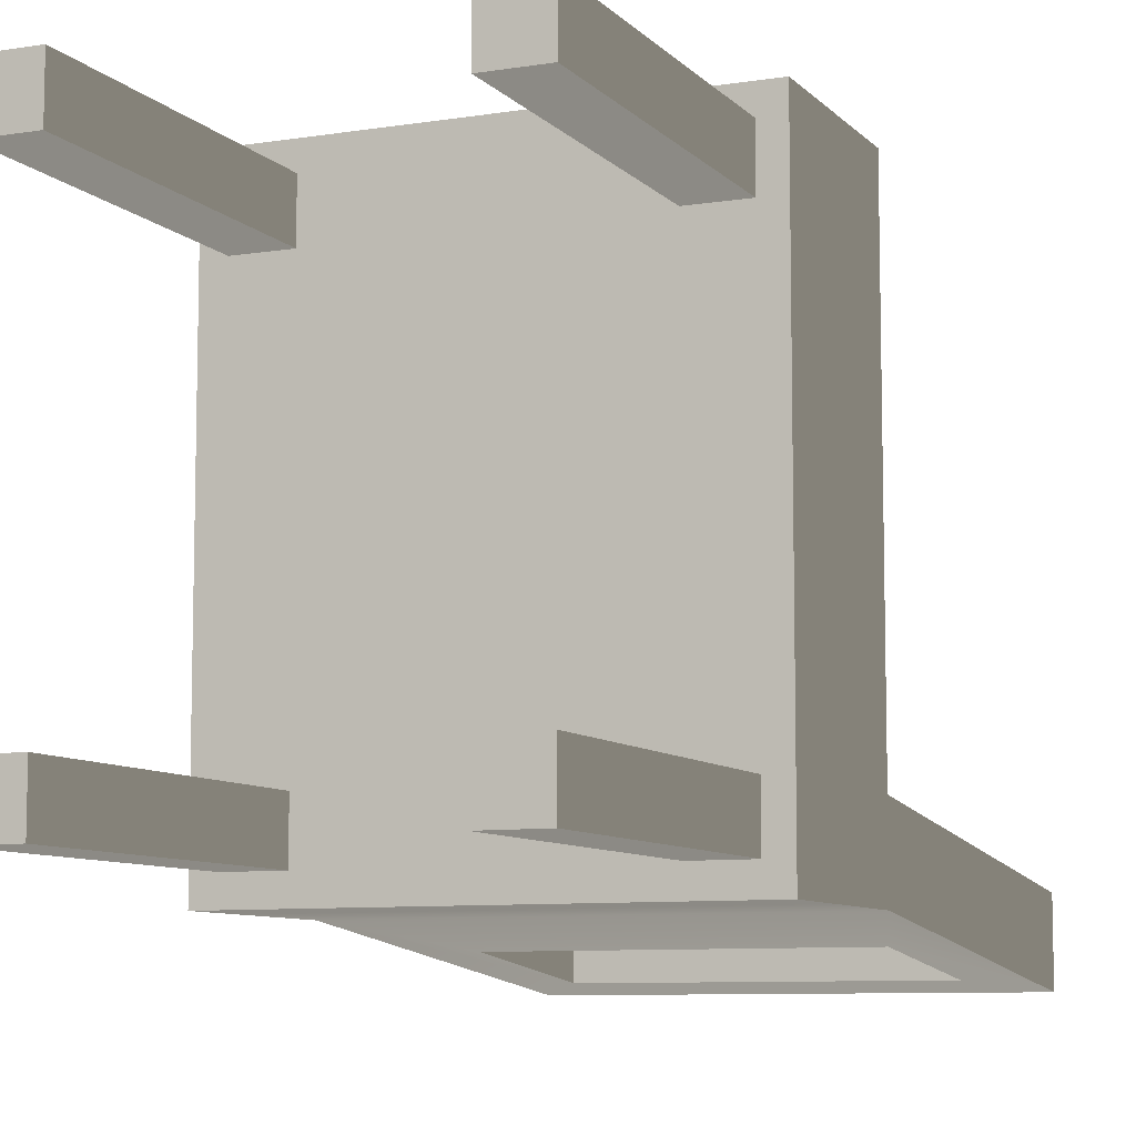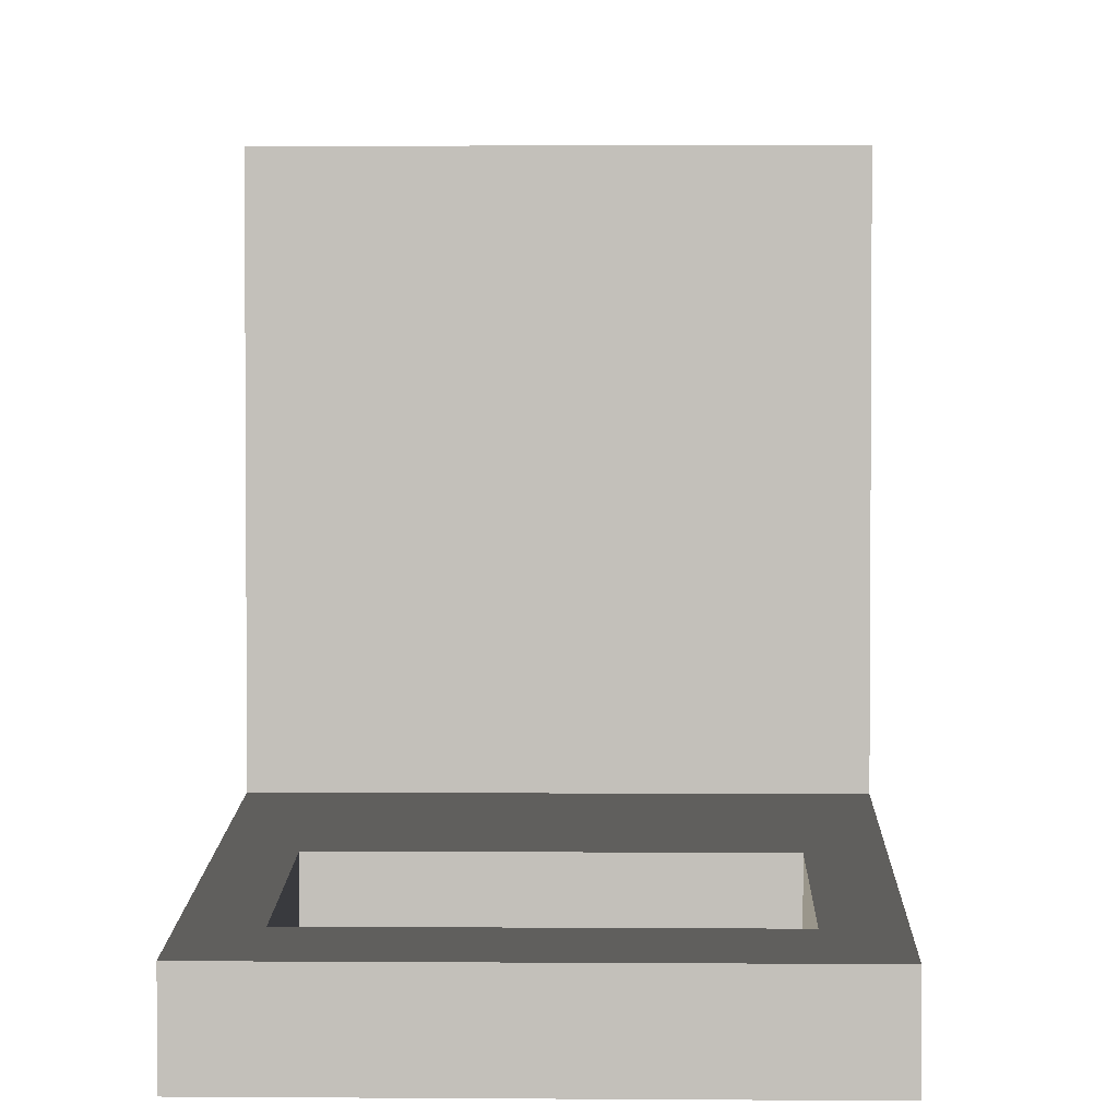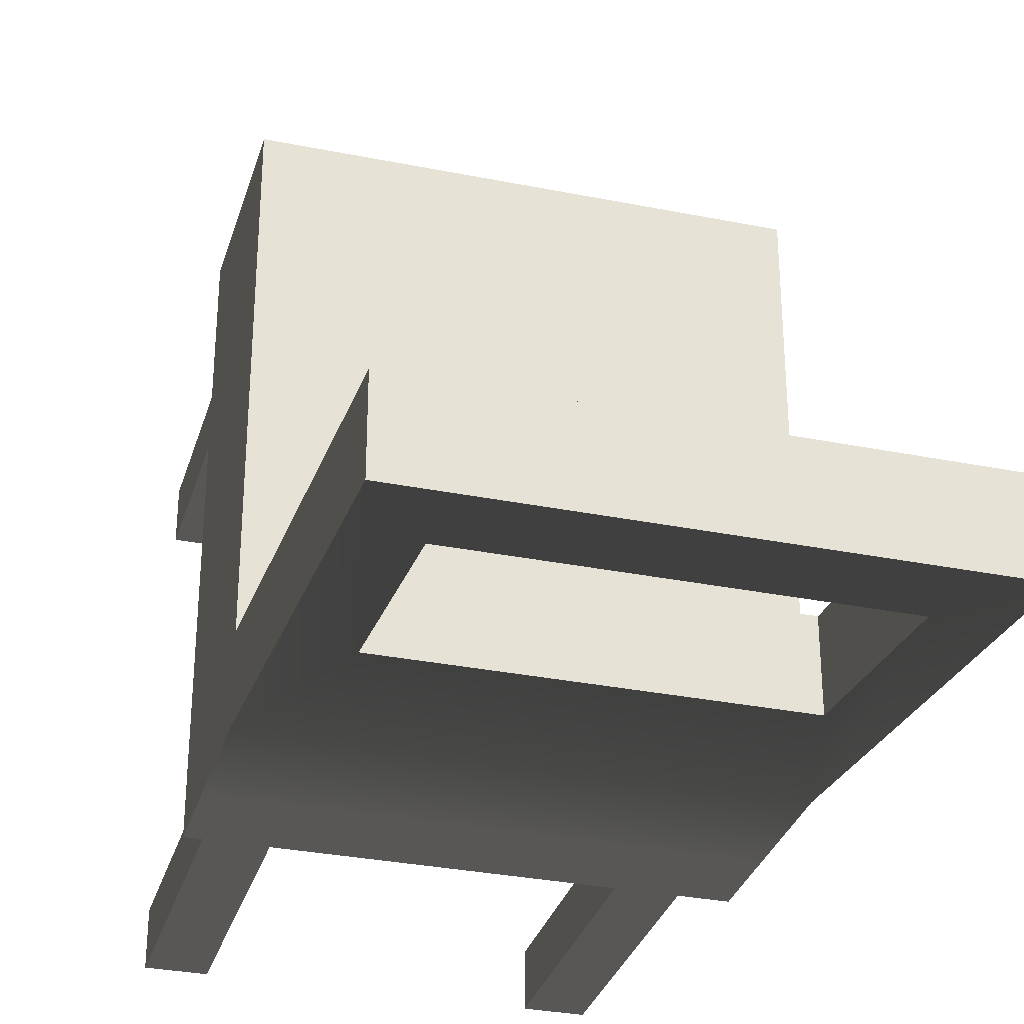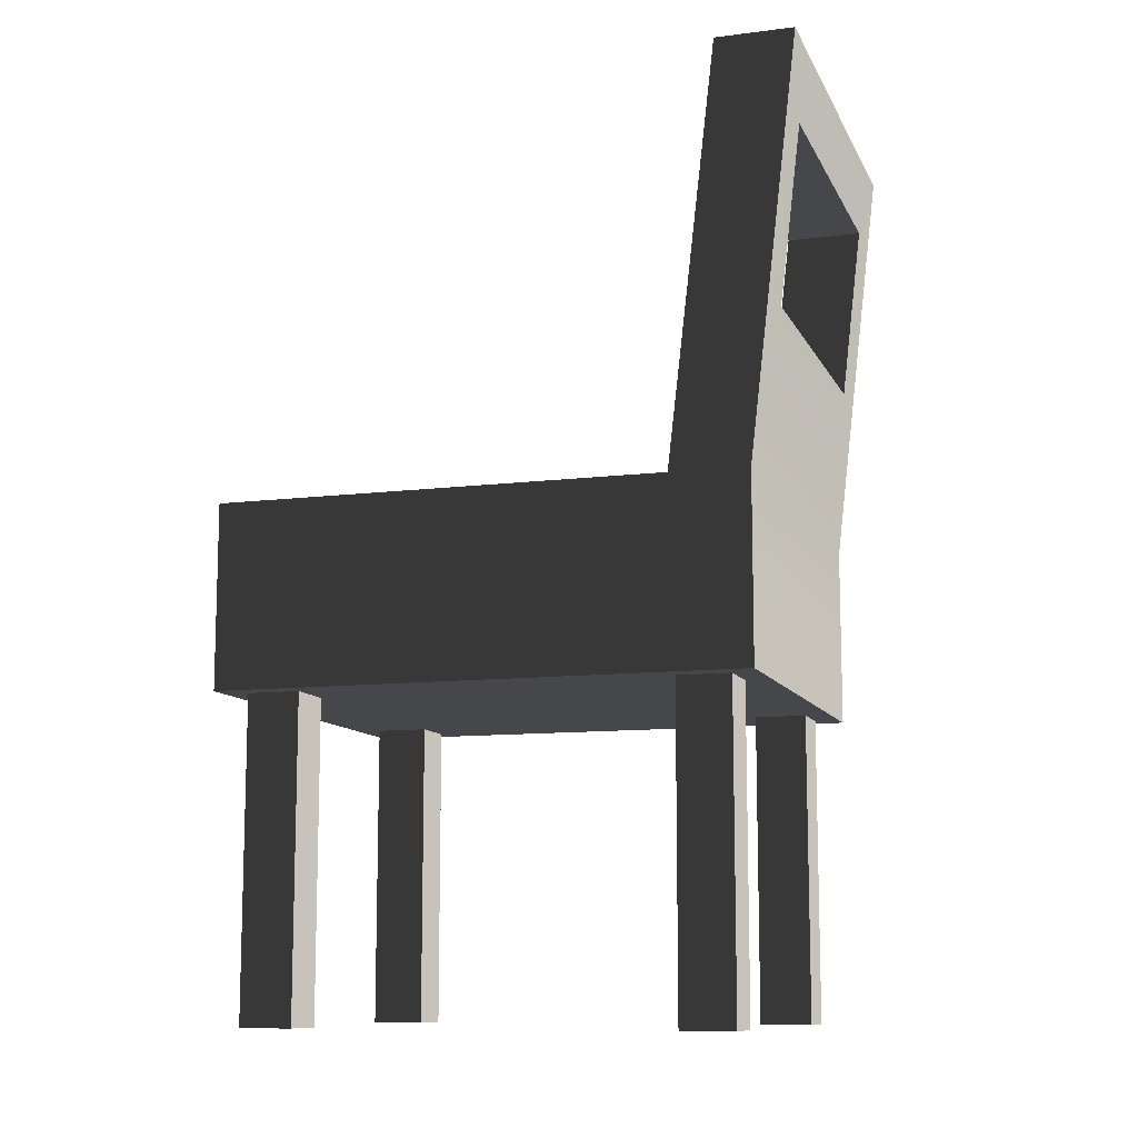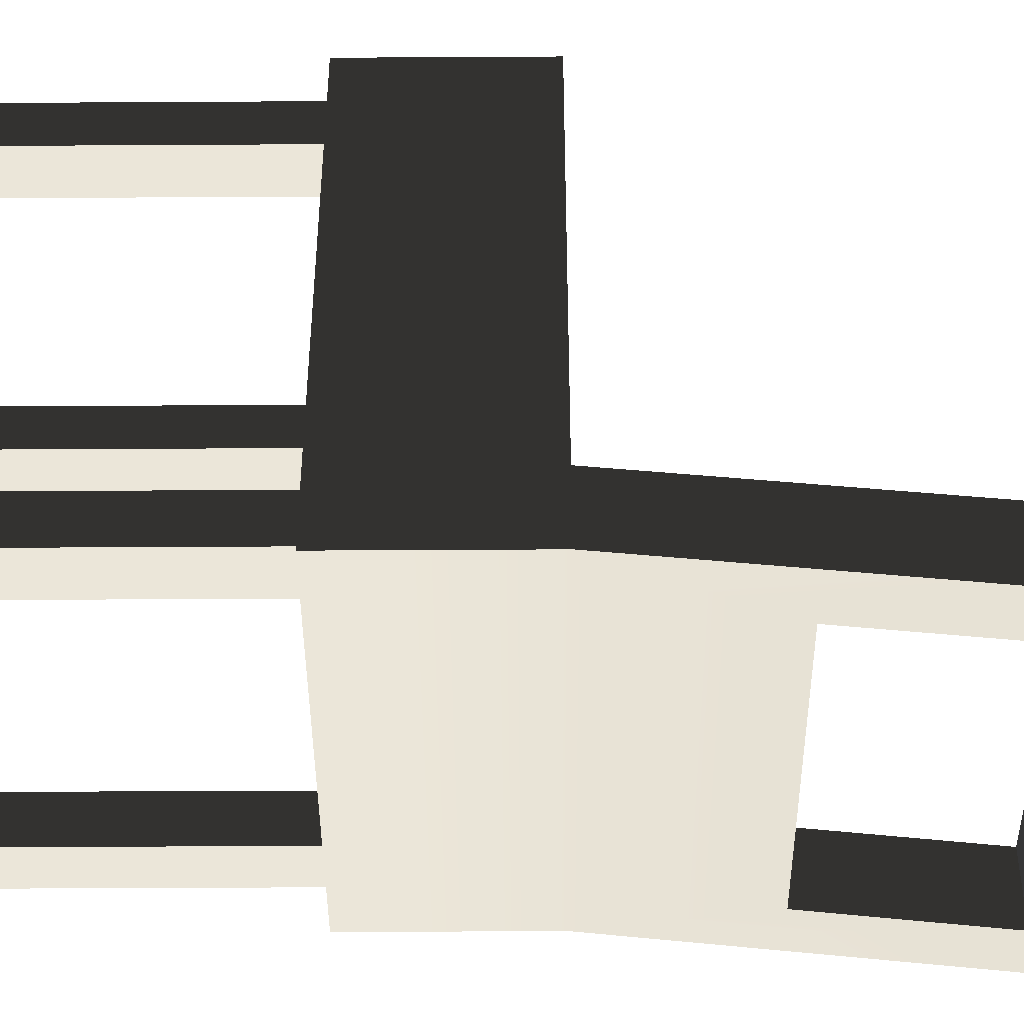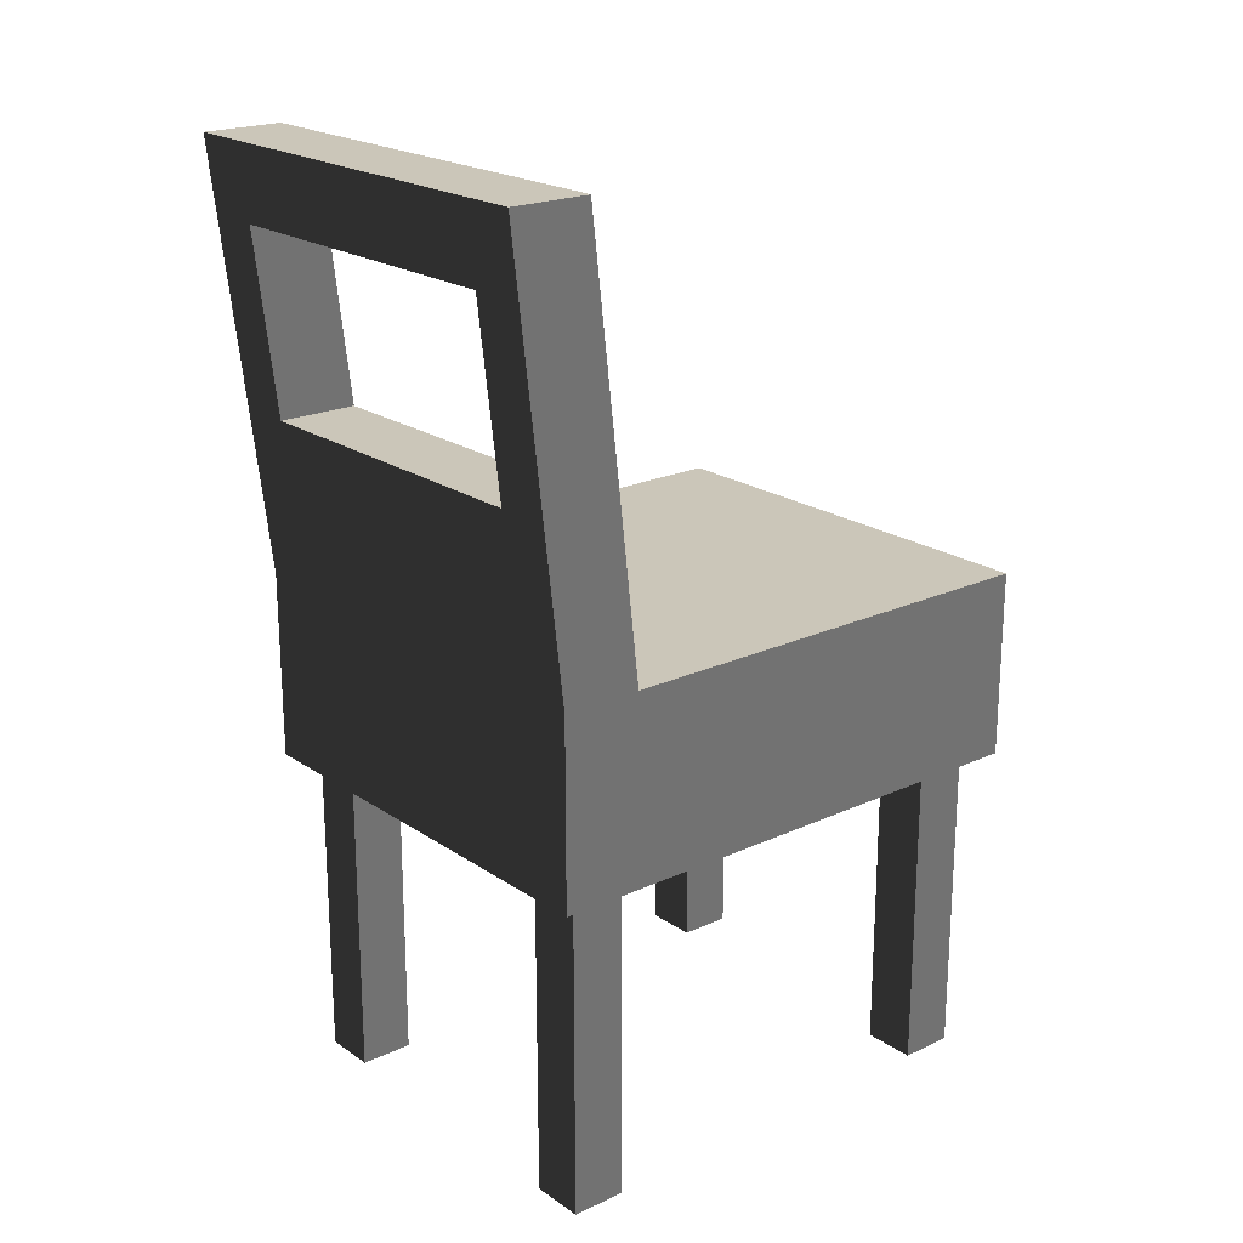
<metadata>
{"format":"obj","ext":"obj","renderer":"f3d","projection":"perspective","resolution":1024,"background":"white","views":[{"elev":-8.4,"azim":23.6,"up":"+Z"},{"elev":2.4,"azim":-178.5,"up":"+Z"},{"elev":-31.8,"azim":164.2,"up":"+Z"},{"elev":-10.7,"azim":107.3,"up":"+Y"},{"elev":-43.4,"azim":90.4,"up":"+Z"},{"elev":20.8,"azim":-129.7,"up":"+Y"}]}
</metadata>
<code>
v 0.4436 0.7902 0.5882
v 0.4436 1.02 0.5882
v 0.4436 1.02 -0.3305
v 0.4436 0.7902 -0.3305
v 0.4436 1.02 0.5882
v -0.4436 1.02 0.5882
v -0.4436 1.02 -0.3305
v 0.4436 1.02 -0.3305
v -0.4436 1.02 0.5882
v -0.4436 0.7902 0.5882
v -0.4436 0.7902 -0.3305
v -0.4436 1.02 -0.3305
v 0.4436 0.645 0.5882
v 0.4436 0.645 -0.3931
v -0.4436 0.645 -0.3931
v -0.4436 0.645 0.5882
v -0.4436 0.645 -0.4896
v 0.4436 0.645 -0.4896
v 0.4436 0.7902 -0.4896
v 0.4436 1.02 -0.4896
v -0.4436 1.02 -0.4896
v -0.4436 0.7902 -0.4896
v 0.4436 0.645 -0.4896
v -0.4436 0.645 -0.4896
v -0.3327 1.356 -0.5286
v 0.3327 1.356 -0.5286
v -0.3327 1.721 -0.571
v -0.4436 1.87 -0.5882
v 0.3327 1.721 -0.571
v 0.4436 1.87 -0.5882
v -0.4436 0.7902 0.5882
v -0.4436 1.02 0.5882
v 0.4436 1.02 0.5882
v 0.4436 0.7902 0.5882
v -0.4436 0.645 0.5882
v -0.4436 0.645 -0.3931
v -0.4436 0.7902 -0.3305
v -0.4436 0.7902 0.5882
v -0.4436 0.7902 -0.4896
v -0.4436 1.02 -0.4896
v -0.4436 1.02 -0.3305
v -0.4436 1.87 -0.429
v -0.4436 1.87 -0.5882
v -0.4436 0.645 -0.4896
v 0.4436 0.7902 0.5882
v 0.4436 0.645 0.5882
v -0.4436 0.645 0.5882
v -0.4436 0.7902 0.5882
v 0.4436 0.645 0.5882
v 0.4436 0.7902 0.5882
v 0.4436 0.7902 -0.3305
v 0.4436 0.645 -0.3931
v 0.4436 0.645 -0.4896
v 0.4436 0.7902 -0.4896
v 0.4436 1.02 -0.3305
v 0.4436 1.02 -0.4896
v 0.4436 1.87 -0.429
v 0.4436 1.87 -0.5882
v -0.4436 1.87 -0.429
v -0.4436 1.87 -0.5882
v 0.4436 1.87 -0.5882
v 0.4436 1.87 -0.429
v 0.3958 0 -0.3294
v 0.3958 0.645 -0.3294
v 0.3958 0.645 -0.4375
v 0.3958 0 -0.4375
v 0.3958 0.645 -0.3294
v 0.2876 0.645 -0.3294
v 0.2876 0.645 -0.4375
v 0.3958 0.645 -0.4375
v 0.2876 0.645 -0.3294
v 0.2876 0 -0.3294
v 0.2876 0 -0.4375
v 0.2876 0.645 -0.4375
v 0.2876 0 -0.3294
v 0.3958 0 -0.3294
v 0.3958 0 -0.4375
v 0.2876 0 -0.4375
v 0.3958 0 -0.4375
v 0.3958 0.645 -0.4375
v 0.2876 0.645 -0.4375
v 0.2876 0 -0.4375
v 0.2876 0 -0.3294
v 0.2876 0.645 -0.3294
v 0.3958 0.645 -0.3294
v 0.3958 0 -0.3294
v 0.3958 0 0.5374
v 0.3958 0.645 0.5374
v 0.3958 0.645 0.4293
v 0.3958 0 0.4293
v 0.3958 0.645 0.5374
v 0.2876 0.645 0.5374
v 0.2876 0.645 0.4293
v 0.3958 0.645 0.4293
v 0.2876 0.645 0.5374
v 0.2876 0 0.5374
v 0.2876 0 0.4293
v 0.2876 0.645 0.4293
v 0.2876 0 0.5374
v 0.3958 0 0.5374
v 0.3958 0 0.4293
v 0.2876 0 0.4293
v 0.3958 0 0.4293
v 0.3958 0.645 0.4293
v 0.2876 0.645 0.4293
v 0.2876 0 0.4293
v 0.2876 0 0.5374
v 0.2876 0.645 0.5374
v 0.3958 0.645 0.5374
v 0.3958 0 0.5374
v -0.2881 0 0.5374
v -0.2881 0.645 0.5374
v -0.2881 0.645 0.4293
v -0.2881 0 0.4293
v -0.2881 0.645 0.5374
v -0.3962 0.645 0.5374
v -0.3962 0.645 0.4293
v -0.2881 0.645 0.4293
v -0.3962 0.645 0.5374
v -0.3962 0 0.5374
v -0.3962 0 0.4293
v -0.3962 0.645 0.4293
v -0.3962 0 0.5374
v -0.2881 0 0.5374
v -0.2881 0 0.4293
v -0.3962 0 0.4293
v -0.2881 0 0.4293
v -0.2881 0.645 0.4293
v -0.3962 0.645 0.4293
v -0.3962 0 0.4293
v -0.3962 0 0.5374
v -0.3962 0.645 0.5374
v -0.2881 0.645 0.5374
v -0.2881 0 0.5374
v -0.2881 0 -0.3294
v -0.2881 0.645 -0.3294
v -0.2881 0.645 -0.4375
v -0.2881 0 -0.4375
v -0.2881 0.645 -0.3294
v -0.3962 0.645 -0.3294
v -0.3962 0.645 -0.4375
v -0.2881 0.645 -0.4375
v -0.3962 0.645 -0.3294
v -0.3962 0 -0.3294
v -0.3962 0 -0.4375
v -0.3962 0.645 -0.4375
v -0.3962 0 -0.3294
v -0.2881 0 -0.3294
v -0.2881 0 -0.4375
v -0.3962 0 -0.4375
v -0.2881 0 -0.4375
v -0.2881 0.645 -0.4375
v -0.3962 0.645 -0.4375
v -0.3962 0 -0.4375
v -0.3962 0 -0.3294
v -0.3962 0.645 -0.3294
v -0.2881 0.645 -0.3294
v -0.2881 0 -0.3294
v -0.4436 1.02 -0.3305
v -0.3327 1.356 -0.3695
v 0.3327 1.356 -0.3695
v 0.4436 1.02 -0.3305
v 0.3327 1.721 -0.4119
v 0.4436 1.87 -0.429
v -0.3327 1.721 -0.4119
v -0.4436 1.87 -0.429
v -0.3327 1.356 -0.5286
v -0.3327 1.356 -0.3695
v -0.3327 1.721 -0.4119
v -0.3327 1.721 -0.571
v 0.3327 1.721 -0.571
v 0.3327 1.721 -0.4119
v 0.3327 1.356 -0.3695
v 0.3327 1.356 -0.5286
v 0.3327 1.721 -0.4119
v 0.3327 1.721 -0.571
v -0.3327 1.721 -0.571
v -0.3327 1.721 -0.4119
v -0.3327 1.356 -0.3695
v -0.3327 1.356 -0.5286
v 0.3327 1.356 -0.5286
v 0.3327 1.356 -0.3695
g Prop_Chair_09_1557_19
f 1 3 2
f 1 4 3
f 5 7 6
f 5 8 7
f 9 11 10
f 9 12 11
f 13 15 14
f 13 16 15
f 14 15 17
f 14 17 18
f 19 21 20
f 19 22 21
f 22 19 23
f 22 23 24
f 20 21 25
f 20 25 26
f 21 27 25
f 21 28 27
f 28 29 27
f 28 30 29
f 30 26 29
f 30 20 26
f 31 33 32
f 31 34 33
f 35 37 36
f 35 38 37
f 36 37 39
f 37 40 39
f 37 41 40
f 40 41 42
f 40 42 43
f 36 39 44
f 45 47 46
f 45 48 47
f 49 51 50
f 49 52 51
f 51 52 53
f 51 53 54
f 55 51 54
f 55 54 56
f 57 55 56
f 57 56 58
f 59 61 60
f 59 62 61
f 63 65 64
f 63 66 65
f 67 69 68
f 67 70 69
f 71 73 72
f 71 74 73
f 75 77 76
f 75 78 77
f 79 81 80
f 79 82 81
f 83 85 84
f 83 86 85
f 87 89 88
f 87 90 89
f 91 93 92
f 91 94 93
f 95 97 96
f 95 98 97
f 99 101 100
f 99 102 101
f 103 105 104
f 103 106 105
f 107 109 108
f 107 110 109
f 111 113 112
f 111 114 113
f 115 117 116
f 115 118 117
f 119 121 120
f 119 122 121
f 123 125 124
f 123 126 125
f 127 129 128
f 127 130 129
f 131 133 132
f 131 134 133
f 135 137 136
f 135 138 137
f 139 141 140
f 139 142 141
f 143 145 144
f 143 146 145
f 147 149 148
f 147 150 149
f 151 153 152
f 151 154 153
f 155 157 156
f 155 158 157
f 159 161 160
f 159 162 161
f 162 163 161
f 162 164 163
f 164 165 163
f 164 166 165
f 166 160 165
f 166 159 160
f 167 169 168
f 167 170 169
f 171 173 172
f 171 174 173
f 175 177 176
f 175 178 177
f 179 181 180
f 179 182 181

</code>
